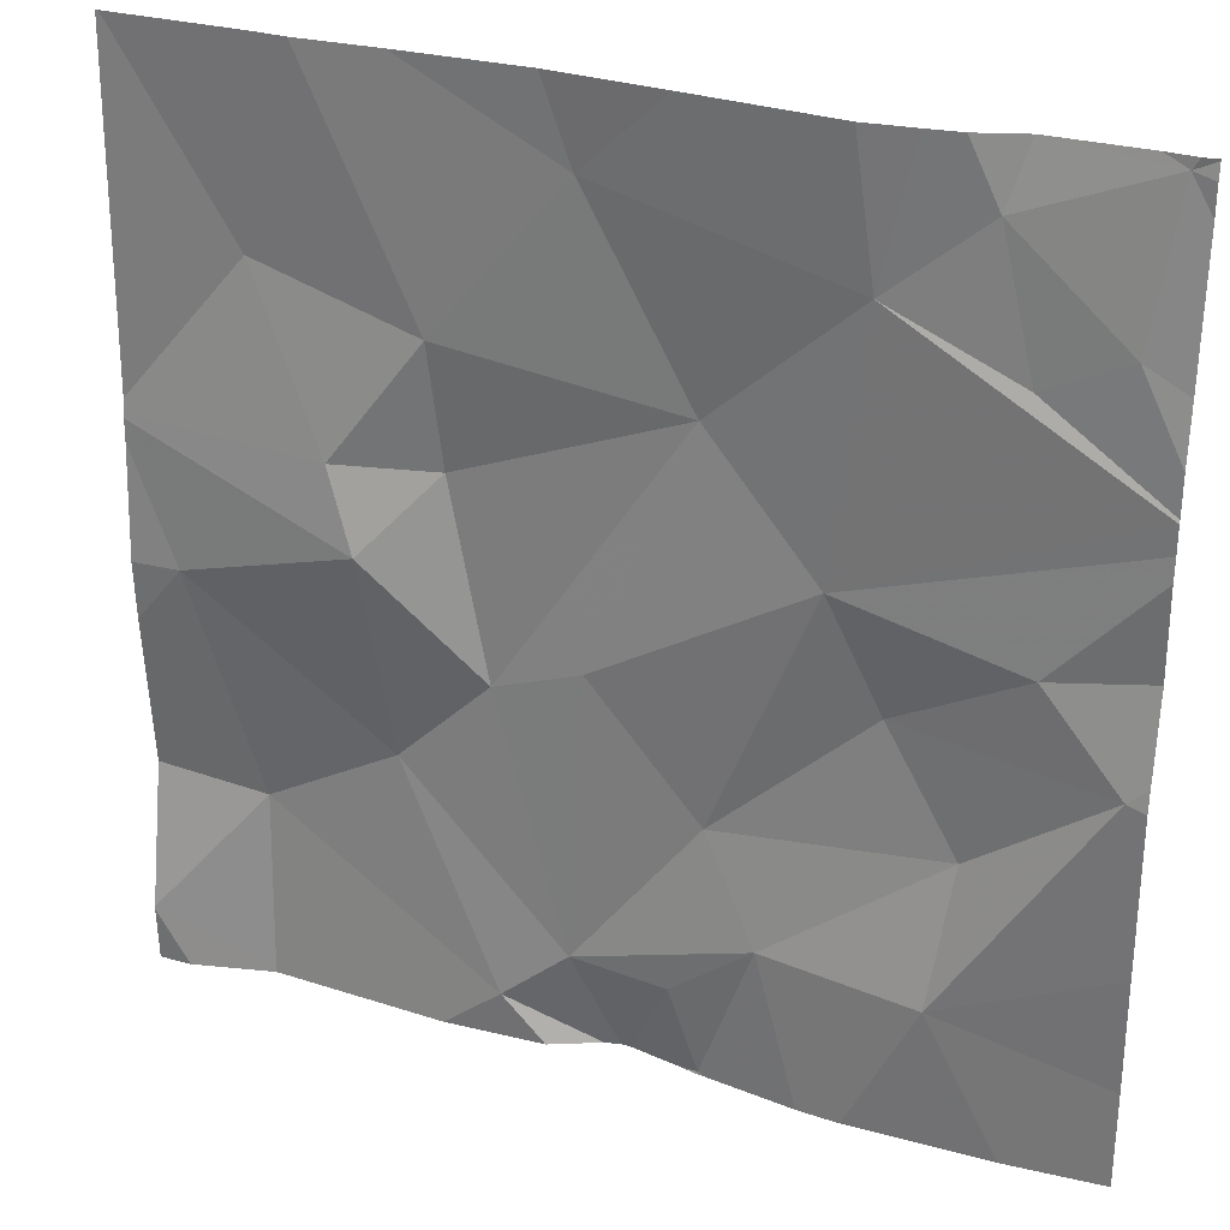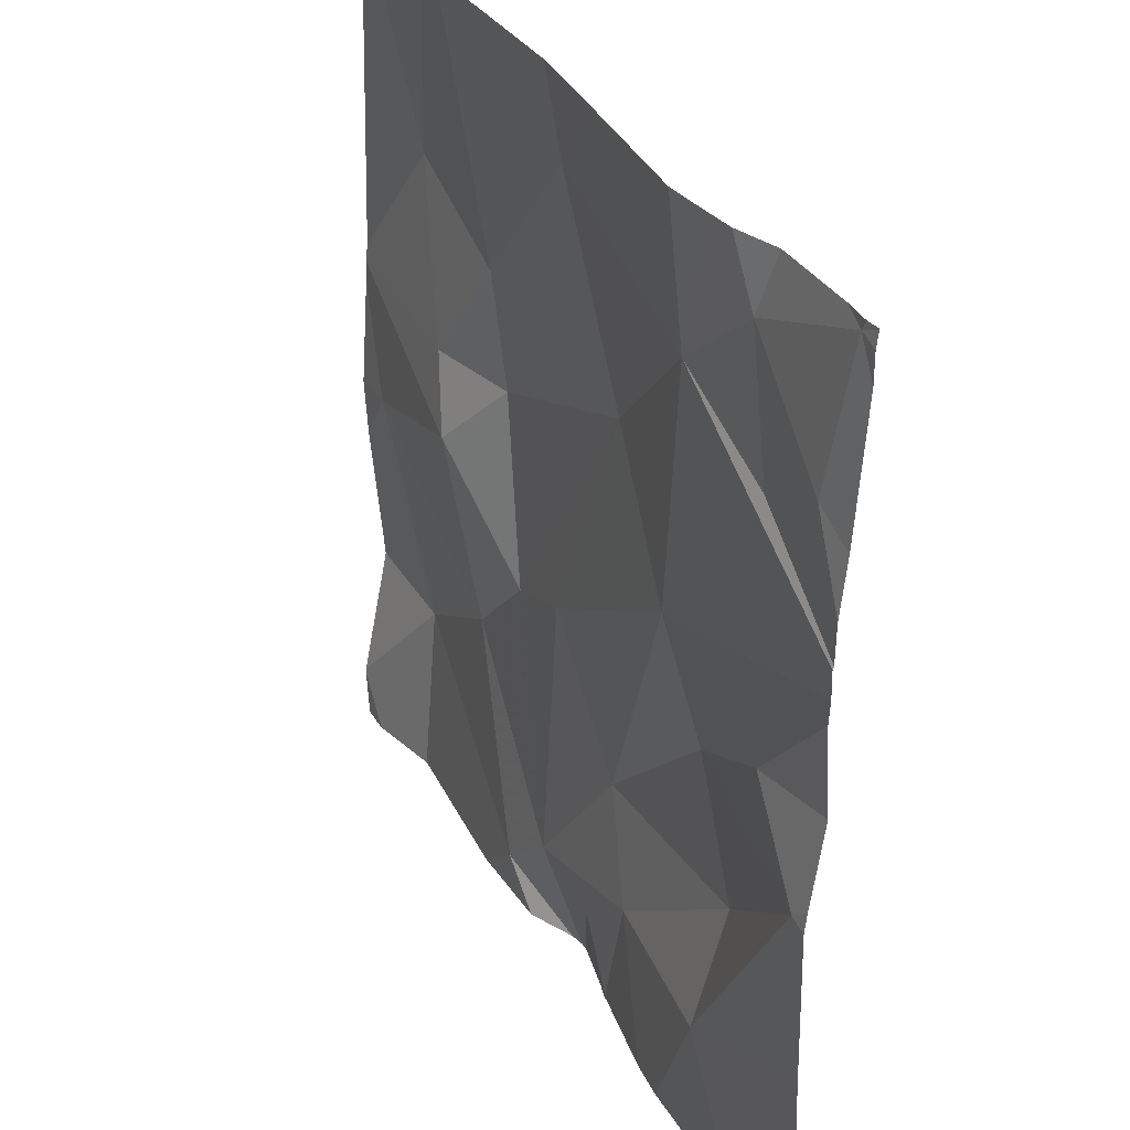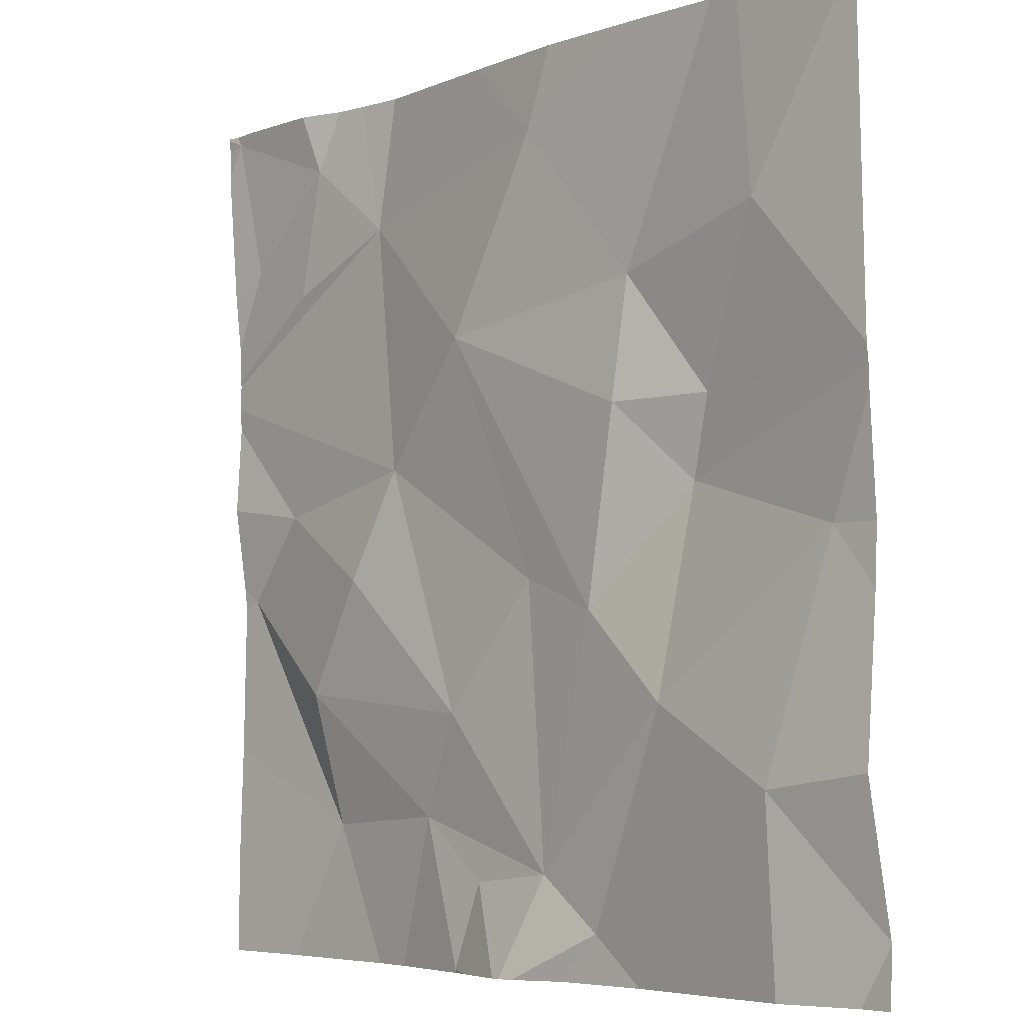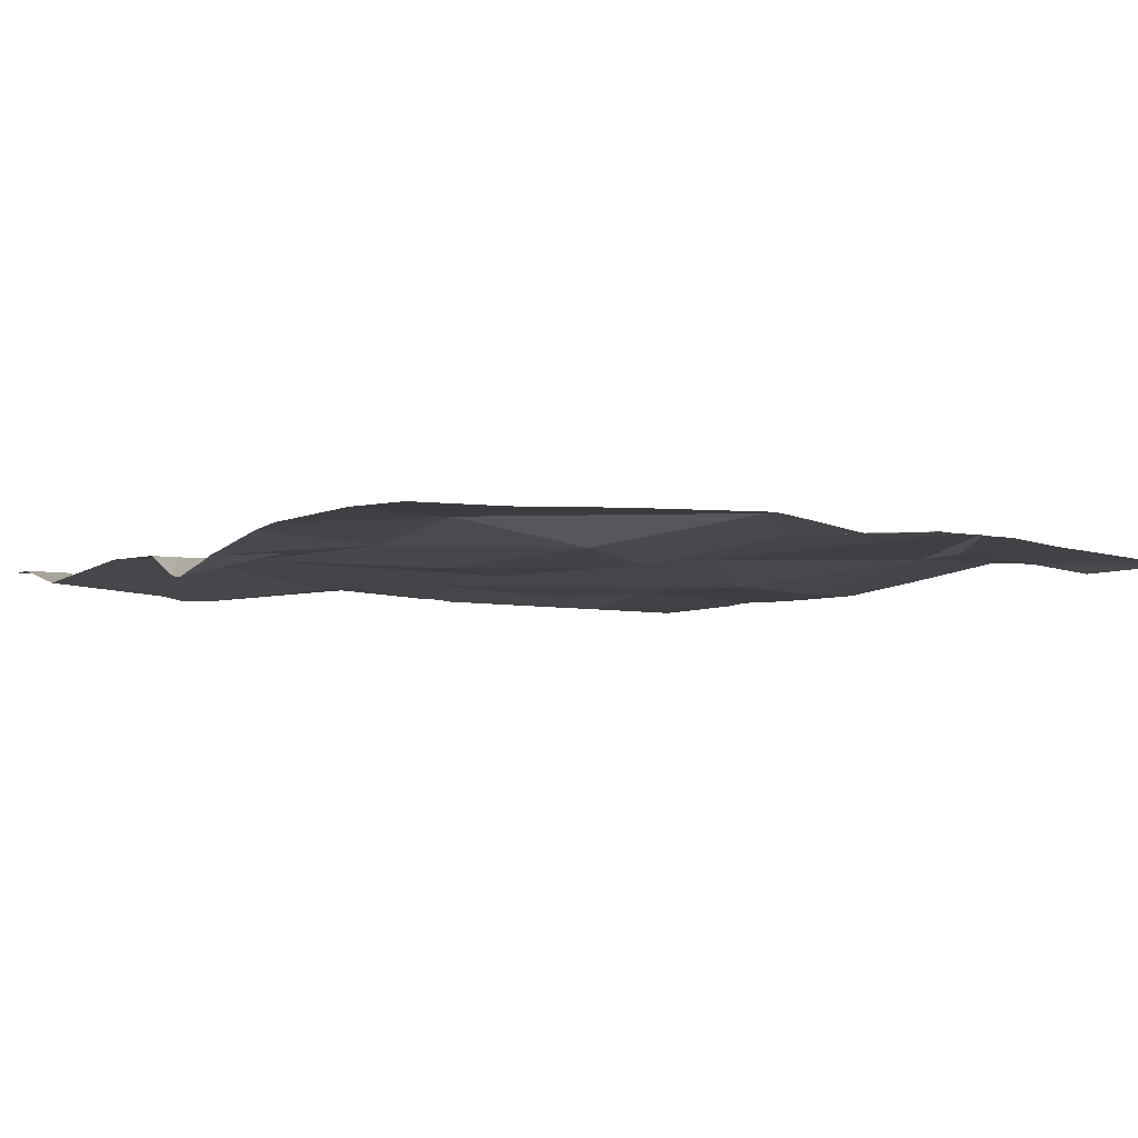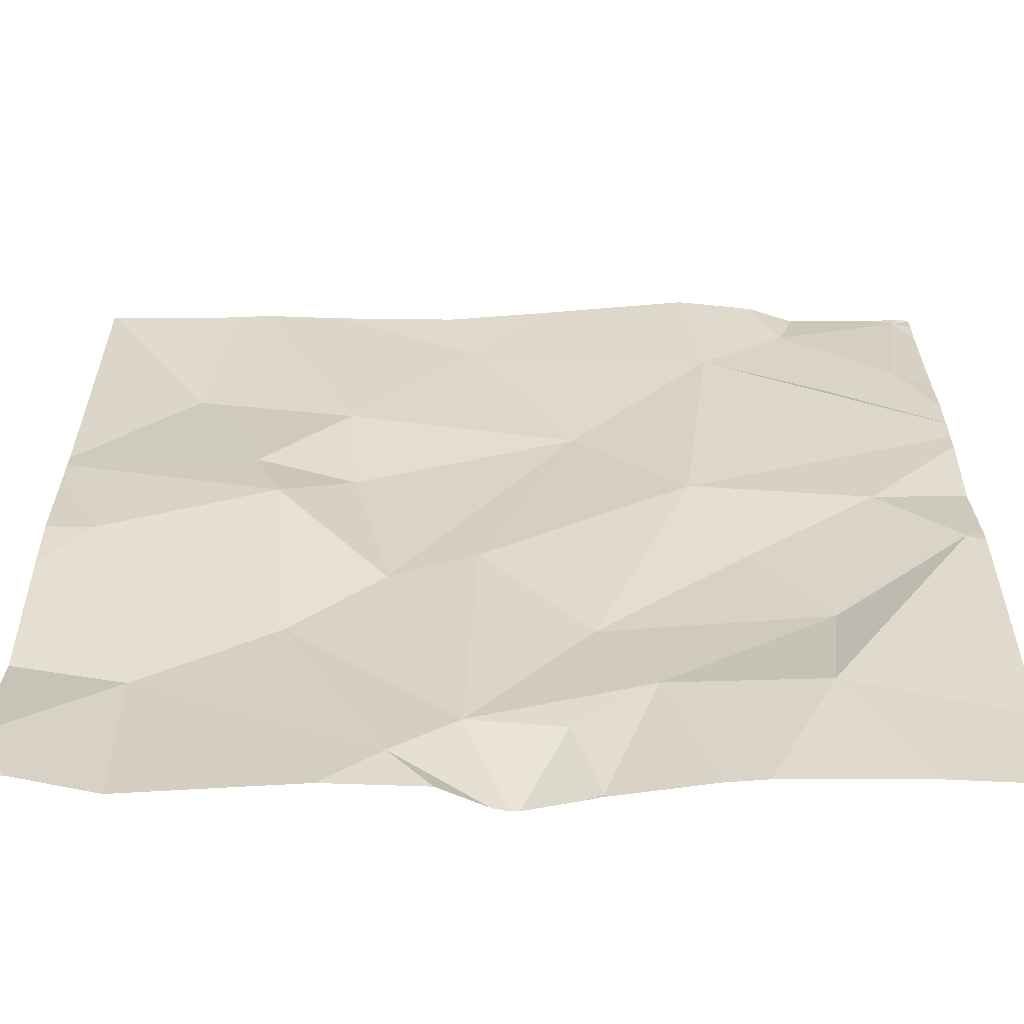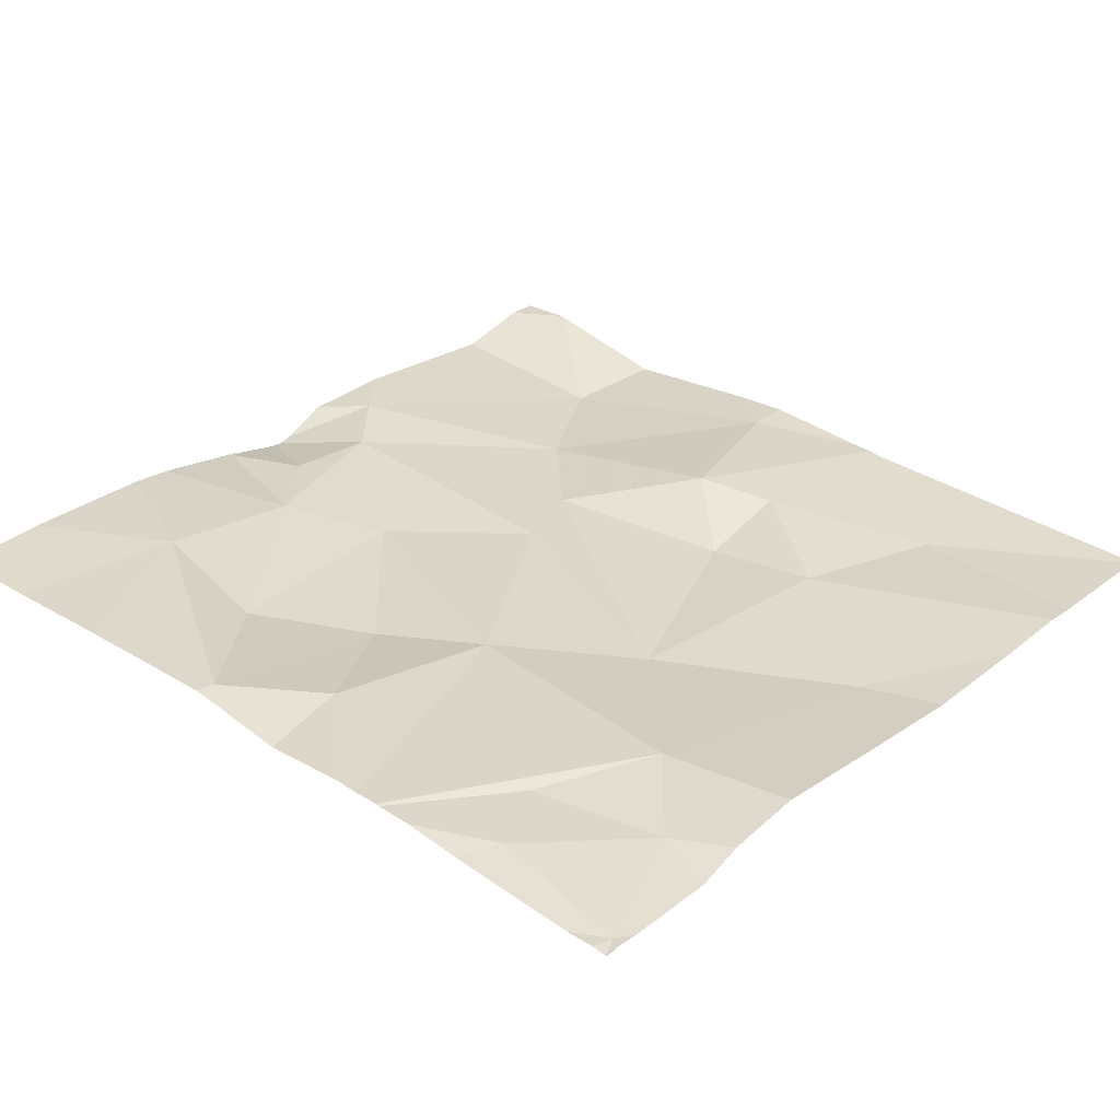
<metadata>
{"format":"obj","ext":"obj","renderer":"f3d","projection":"perspective","resolution":1024,"background":"white","views":[{"elev":29.2,"azim":20.1,"up":"+Y"},{"elev":33.1,"azim":61.9,"up":"+Y"},{"elev":-5.4,"azim":-134.5,"up":"+Y"},{"elev":-2.9,"azim":56.9,"up":"+Z"},{"elev":-59.1,"azim":-1.9,"up":"+Y"},{"elev":31.9,"azim":131.4,"up":"+Z"}]}
</metadata>
<code>
v -144.8 202.5 483.4
v -145.2 203.4 483.4
v -145.2 203.4 483.4
v -145 202.5 483.4
v -144.9 202.6 483.4
v -144.8 202.6 483.4
v -144.7 202.6 483.4
v -144.5 203.4 483.4
v -144.6 202.6 483.5
v -144.8 202.5 483.4
v -144.9 202.5 483.4
v -144.9 203.4 483.4
v -144.4 203 483.4
v -144.4 203.4 483.4
v -144.4 203.4 483.4
v -145.2 202.7 483.4
v -144.8 202.7 483.4
v -145.1 203.4 483.4
v -144.6 202.8 483.4
v -145.1 202.7 483.4
v -145.1 203 483.4
v -145 203.2 483.4
v -145 203 483.4
v -145.2 203.2 483.4
v -144.4 202.7 483.5
v -144.4 202.6 483.5
v -144.4 203.4 483.4
v -144.7 202.5 483.5
v -144.9 202.5 483.4
v -144.4 202.9 483.5
v -144.5 203 483.5
v -144.8 202.5 483.4
v -145 202.5 483.4
v -145 202.8 483.4
v -144.8 203.1 483.4
v -145.3 202.9 483.4
v -144.4 203.4 483.4
v -144.6 203.4 483.4
v -144.9 202.9 483.4
v -145.1 203 483.4
v -144.7 203 483.4
v -144.6 202.9 483.4
v -144.8 202.5 483.4
v -144.6 203.3 483.4
v -144.9 202.5 483.4
v -144.9 203.3 483.4
v -144.5 203.2 483.4
v -144.4 203.3 483.4
v -145.3 202.5 483.4
v -145.3 202.7 483.4
v -145.3 202.5 483.4
v -144.6 203.4 483.4
v -145.3 203.1 483.4
v -145.3 202.9 483.4
v -145.3 203 483.4
v -145.3 202.8 483.4
v -145.3 203 483.4
v -145.3 203 483.4
v -144.4 202.9 483.5
v -144.4 203.4 483.4
v -144.4 203.2 483.5
v -144.4 203.1 483.5
v -144.4 203.1 483.5
v -144.4 203.2 483.4
v -144.4 203.1 483.5
v -144.4 202.9 483.5
v -144.4 203.1 483.5
v -144.4 202.5 483.5
v -145.2 202.5 483.4
v -145.3 202.5 483.4
v -144.9 202.5 483.4
v -144.6 202.5 483.5
v -144.5 202.5 483.5
v -145.3 202.5 483.4
v -145.3 202.5 483.4
v -144.4 202.5 483.5
v -144.4 203.4 483.4
v -144.6 203.4 483.4
v -144.8 203.4 483.4
v -144.7 203.4 483.4
v -144.4 203.4 483.4
v -145.3 203.4 483.4
v -145.3 203.4 483.4
v -144.4 203.4 483.4
f 45 4 29
f 7 6 1
f 71 6 45
f 28 1 32
f 5 6 7
f 61 48 47
f 69 49 74
f 33 16 69
f 6 5 45
f 80 44 78
f 79 46 44
f 7 17 5
f 9 7 28
f 9 19 7
f 10 6 71
f 20 4 5
f 20 16 4
f 70 51 75
f 22 21 23
f 60 27 37
f 78 44 52
f 13 30 59
f 77 27 81
f 20 5 34
f 22 23 35
f 59 30 66
f 34 39 35
f 40 34 23
f 41 39 17
f 19 30 42
f 41 35 39
f 41 17 42
f 22 24 21
f 40 36 20
f 50 36 56
f 36 16 20
f 41 44 35
f 22 46 18
f 5 39 34
f 20 34 40
f 69 16 49
f 21 24 53
f 40 21 57
f 61 47 62
f 47 48 38
f 62 44 63
f 48 27 38
f 14 48 64
f 68 26 9
f 32 1 43
f 8 27 77
f 30 31 42
f 30 9 25
f 63 41 67
f 19 9 30
f 44 38 52
f 44 47 38
f 19 42 17
f 79 44 80
f 40 23 21
f 41 31 65
f 46 22 35
f 35 23 34
f 3 22 2
f 35 44 46
f 55 40 58
f 17 39 5
f 41 42 31
f 17 7 19
f 49 16 50
f 15 27 60
f 13 31 30
f 50 16 36
f 49 51 70
f 14 27 48
f 53 24 82
f 28 7 1
f 33 4 16
f 54 36 55
f 37 27 14
f 2 22 18
f 55 36 40
f 68 9 73
f 56 36 54
f 3 24 22
f 57 21 53
f 11 4 33
f 58 40 57
f 25 9 26
f 29 4 11
f 62 47 44
f 12 46 79
f 63 44 41
f 45 5 4
f 64 48 61
f 65 31 13
f 10 1 6
f 15 60 84
f 66 30 25
f 43 1 10
f 67 41 65
f 18 46 12
f 72 9 28
f 8 38 27
f 73 9 72
f 74 49 70
f 52 38 8
f 76 26 68
f 81 27 15
f 82 24 3
f 83 53 82

</code>
